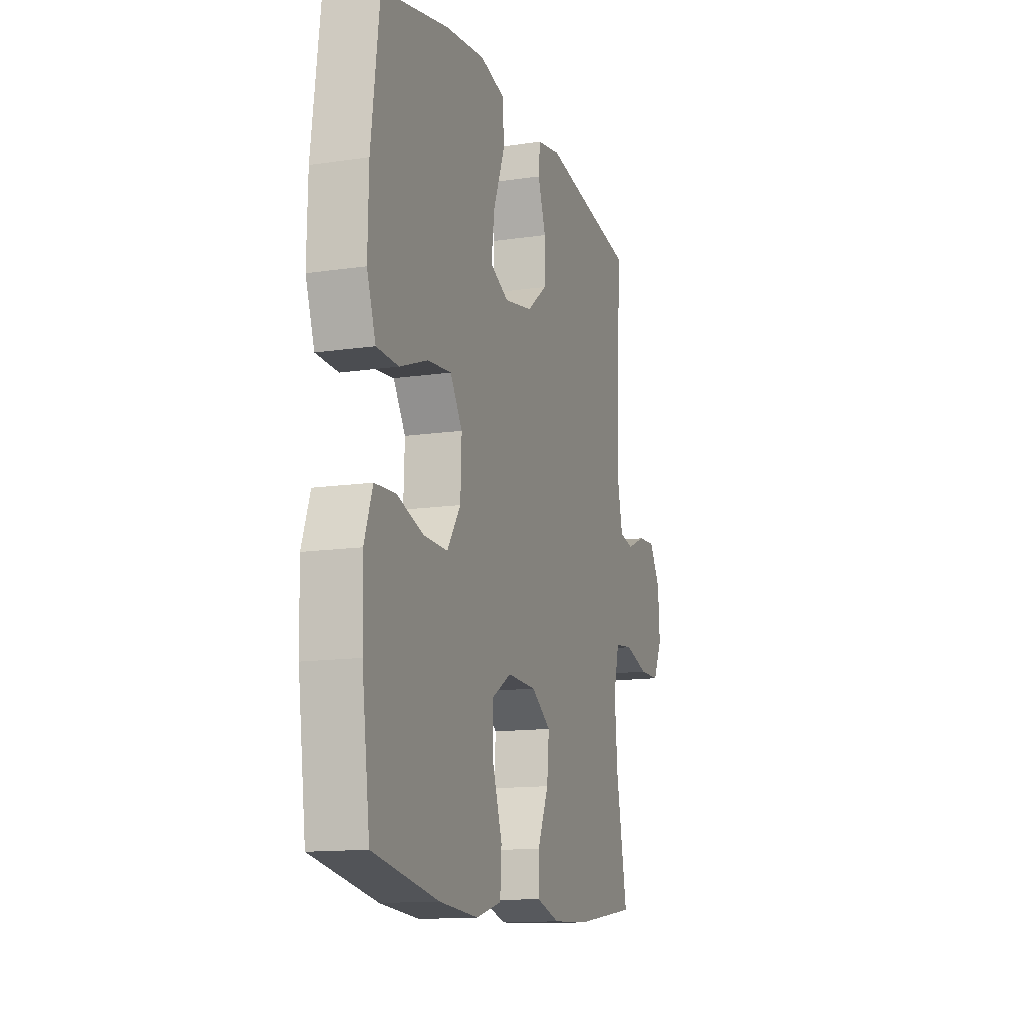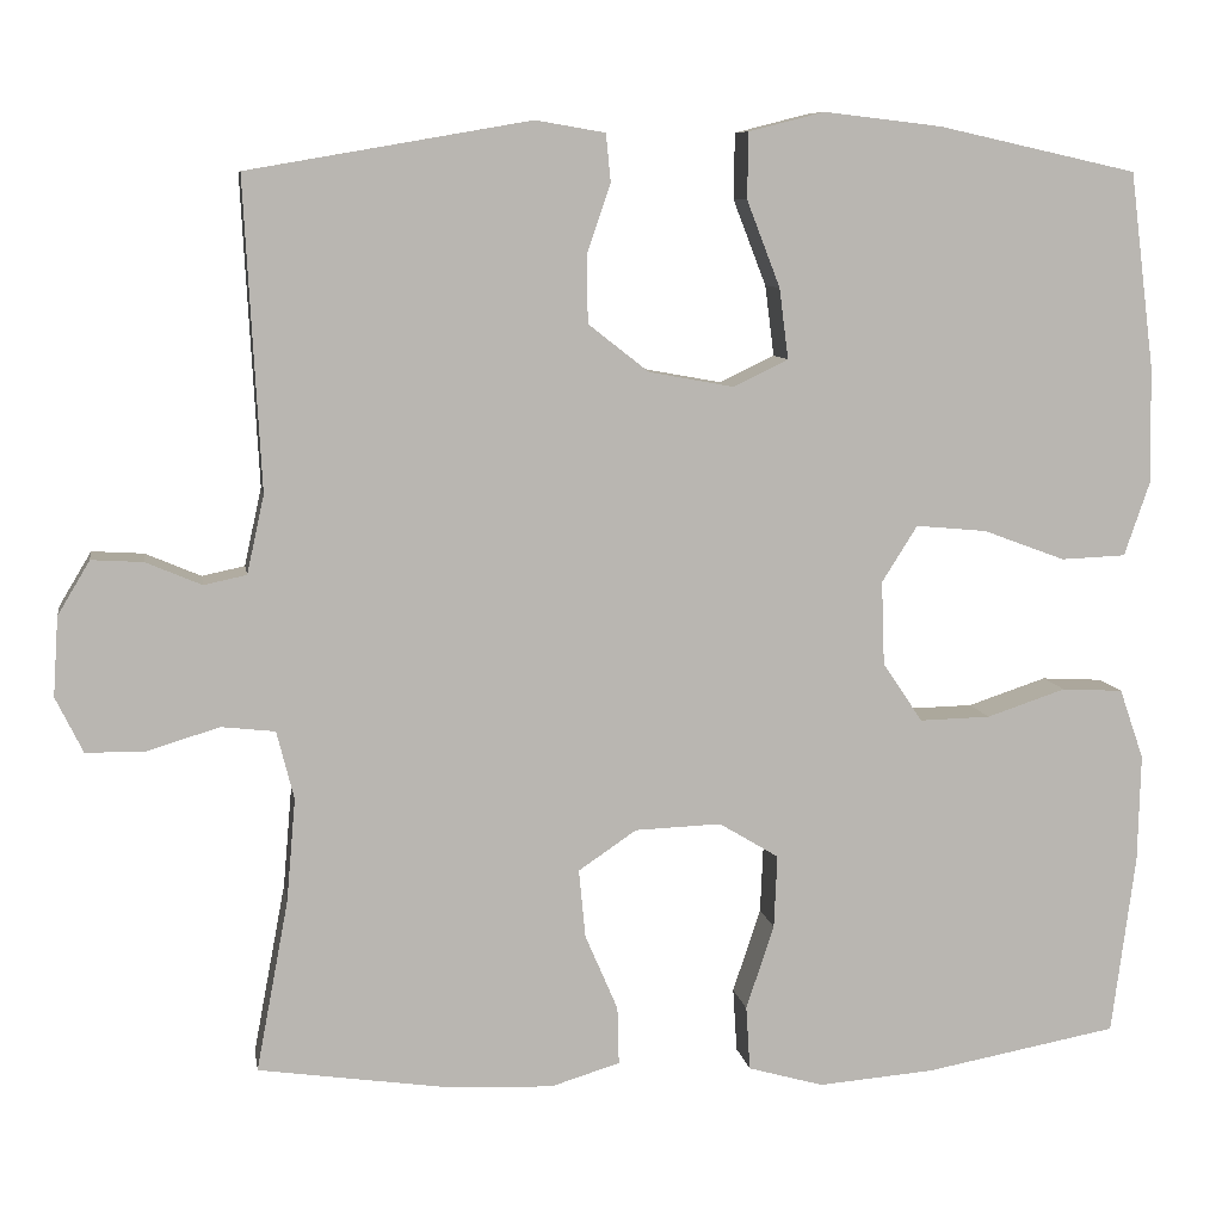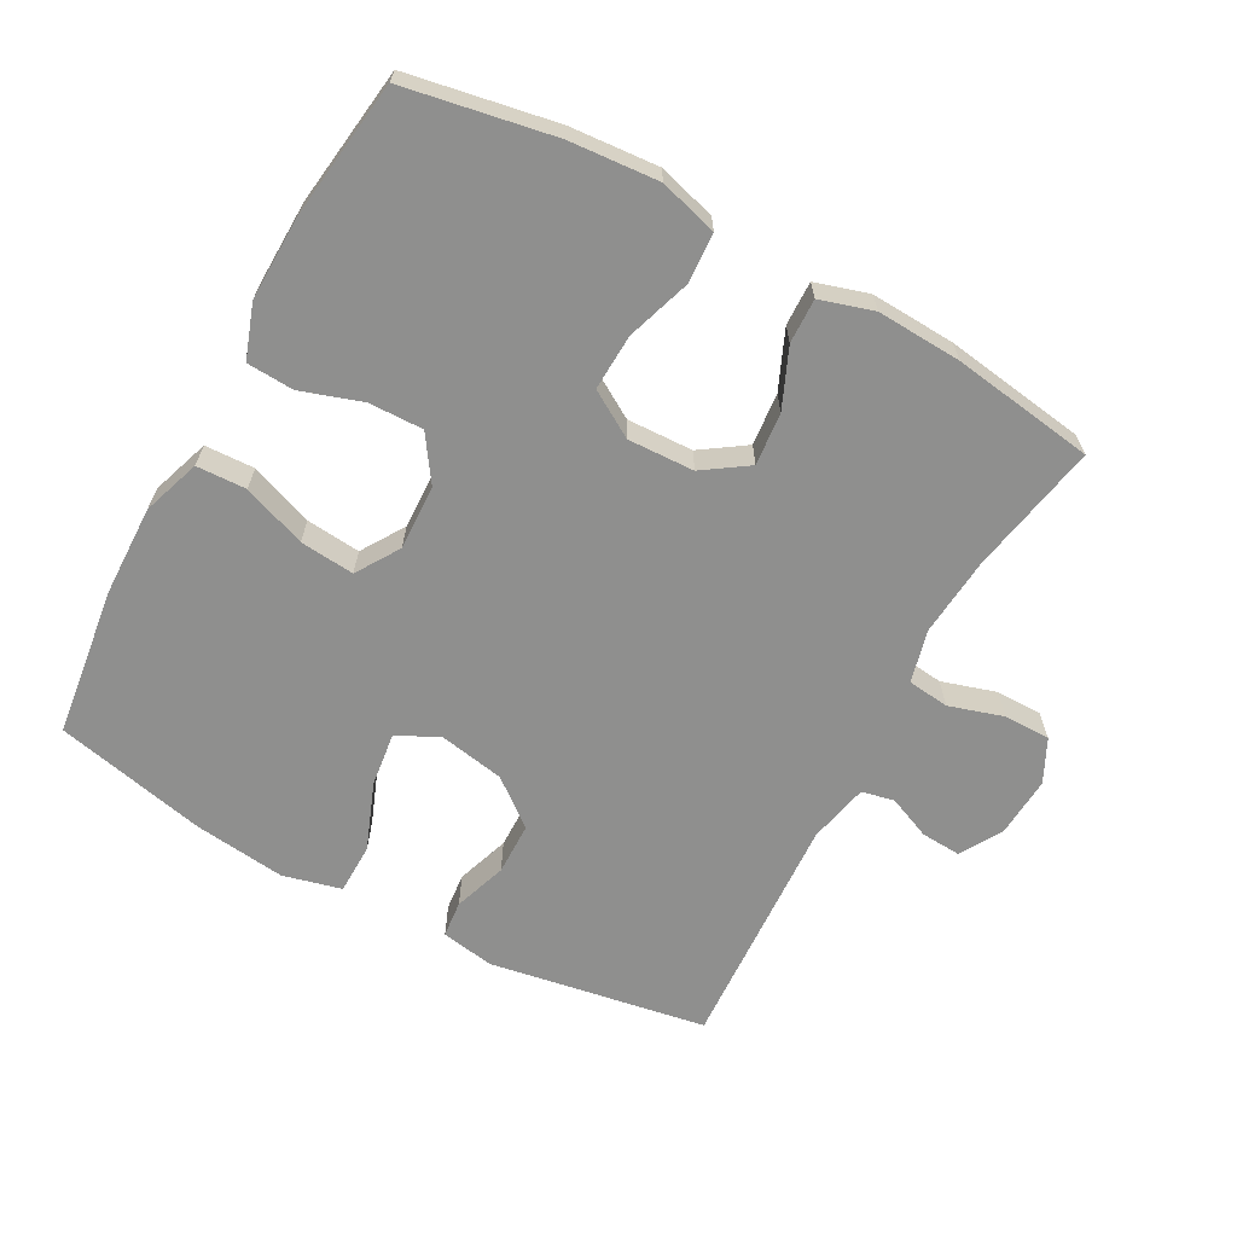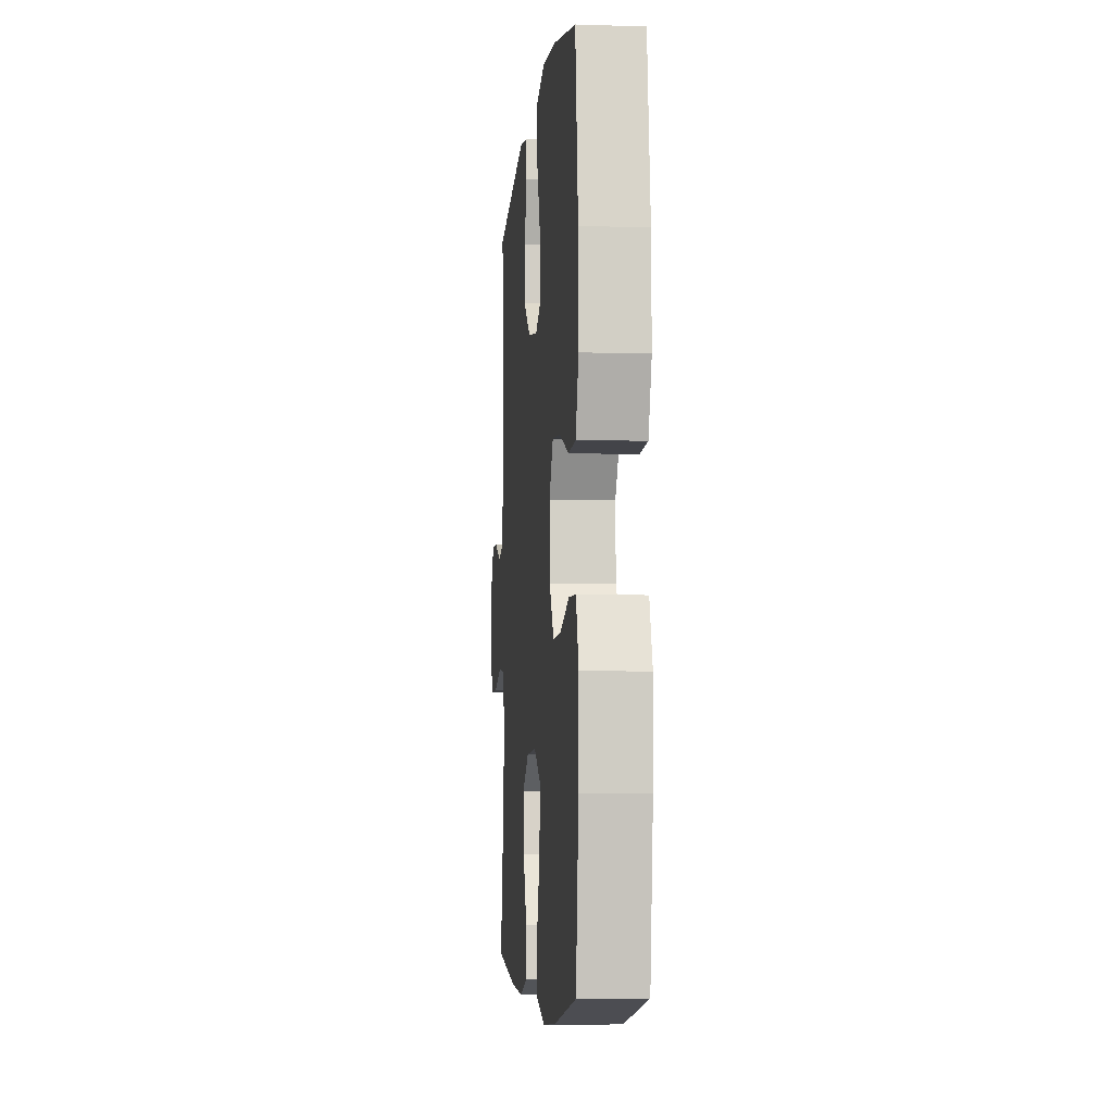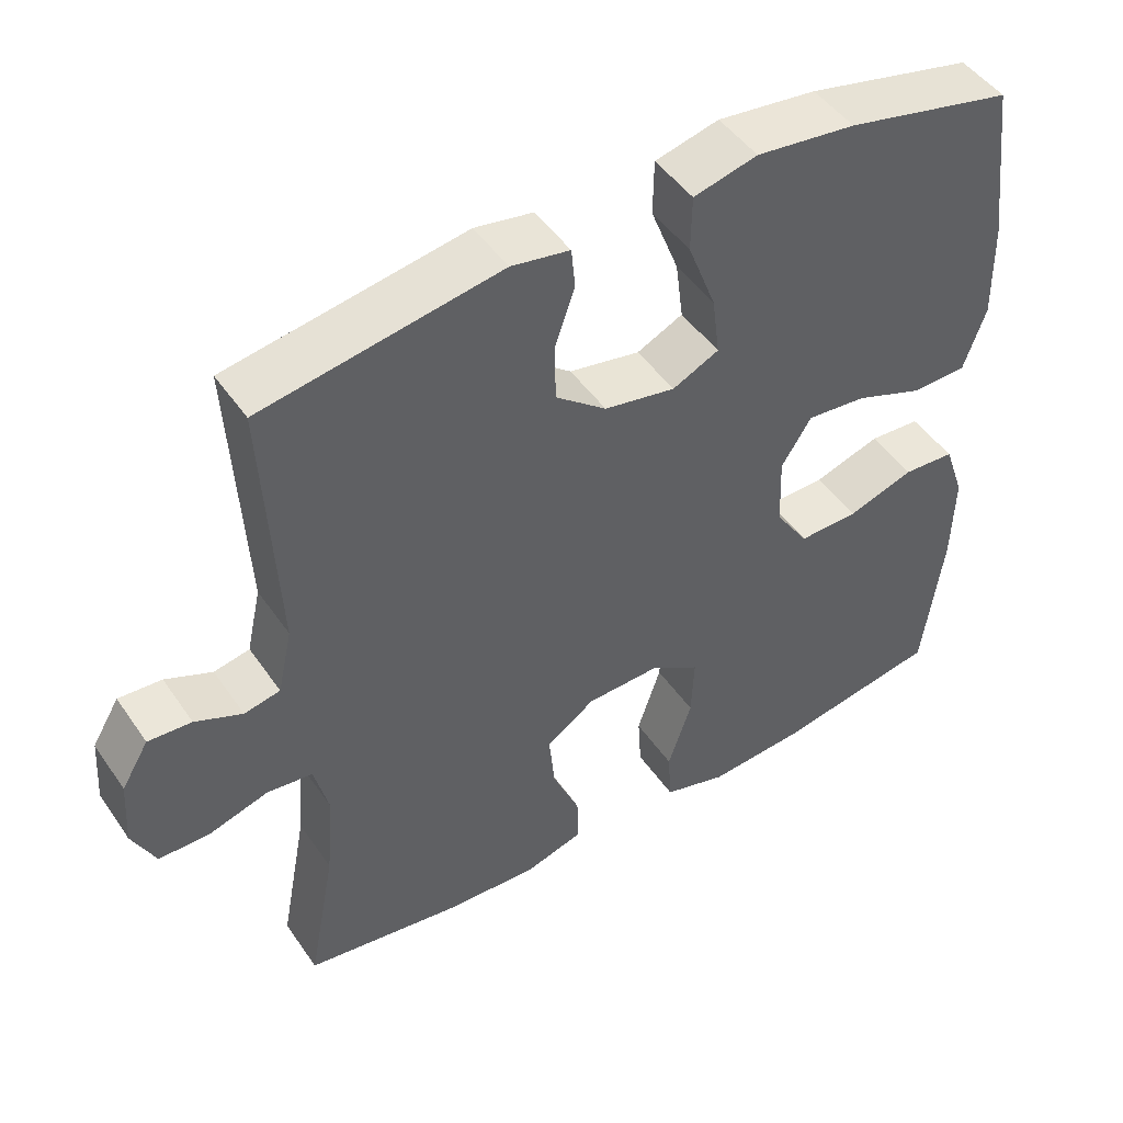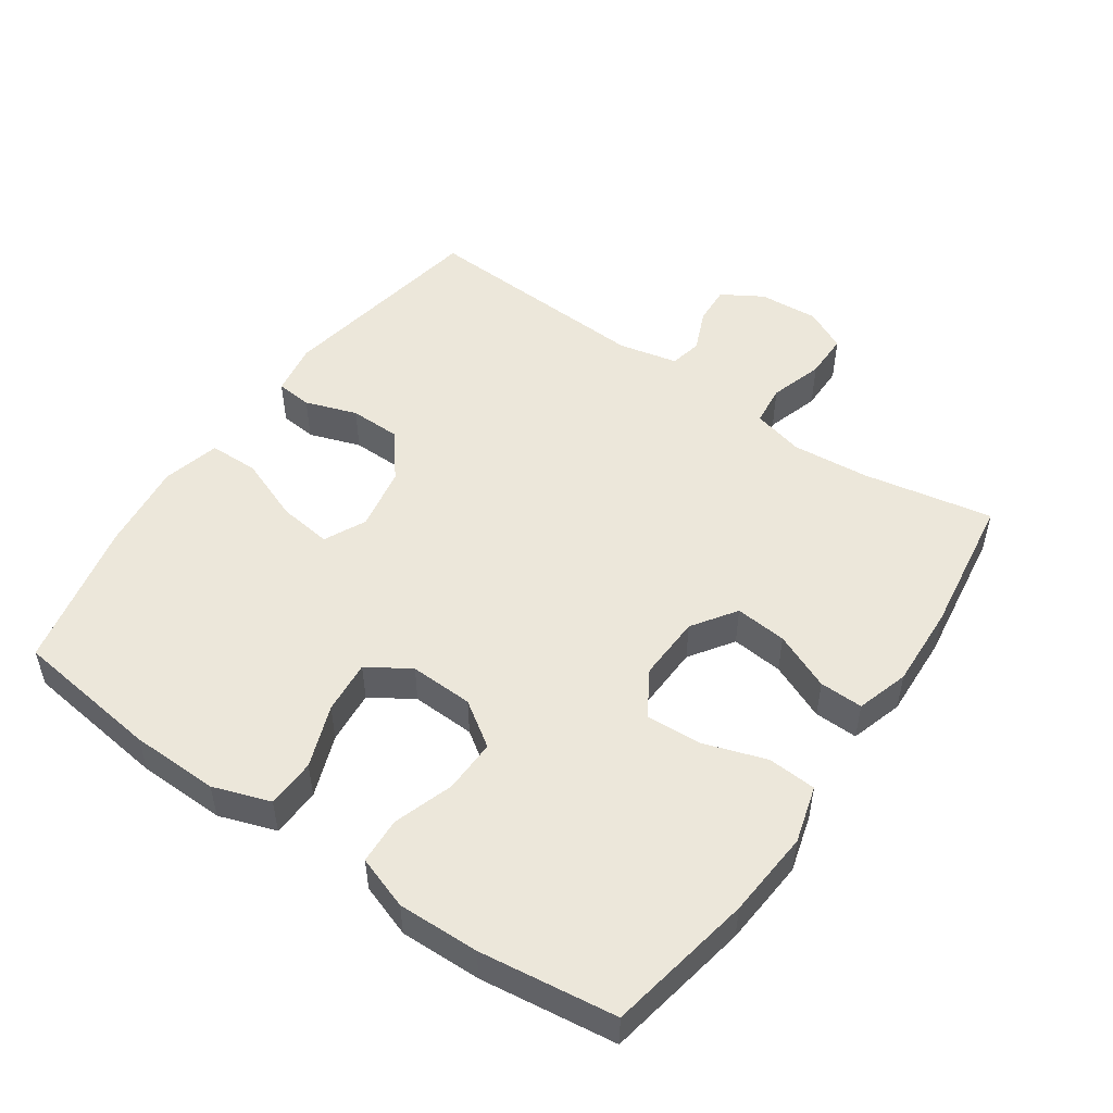
<metadata>
{"format":"obj","ext":"obj","renderer":"f3d","projection":"perspective","resolution":1024,"background":"white","views":[{"elev":-13.3,"azim":108.6,"up":"+Z"},{"elev":8.5,"azim":-9.2,"up":"+Z"},{"elev":-65.3,"azim":151.4,"up":"+Y"},{"elev":-6.1,"azim":84.5,"up":"+Z"},{"elev":47.3,"azim":-32.8,"up":"+Z"},{"elev":51.2,"azim":124.7,"up":"+Y"}]}
</metadata>
<code>
o path710_path710.001
v -0.268 0.0375 -0.5373
v -0.1436 0.0375 -0.5433
v -0.06502 0.0375 -0.5194
v -0.0667 0.0375 -0.4541
v -0.1037 0.0375 -0.3682
v -0.1112 0.0375 -0.2906
v -0.04562 0.0375 -0.2459
v 0.05201 0.0375 -0.2422
v 0.1195 0.0375 -0.283
v 0.1158 0.0375 -0.3656
v 0.08419 0.0375 -0.461
v 0.0889 0.0375 -0.5336
v 0.1744 0.0375 -0.5577
v 0.3053 0.0375 -0.5473
v 0.524 0.0375 -0.5069
v 0.5508 0.0375 -0.3026
v 0.5538 0.0375 -0.1805
v 0.5263 0.0375 -0.1011
v 0.4569 0.0375 -0.09741
v 0.3672 0.0375 -0.1271
v 0.2873 0.0375 -0.129
v 0.2421 0.0375 -0.06237
v 0.2386 0.0375 0.03285
v 0.2788 0.0375 0.09644
v 0.359 0.0375 0.08902
v 0.4521 0.0375 0.0545
v 0.5254 0.0375 0.05757
v 0.5547 0.0375 0.1428
v 0.5519 0.0375 0.2744
v 0.524 0.0375 0.4948
v 0.2994 0.0375 0.5446
v 0.1656 0.0375 0.5603
v 0.07975 0.0375 0.5385
v 0.07853 0.0375 0.4642
v 0.1162 0.0375 0.3667
v 0.1265 0.0375 0.287
v 0.06422 0.0375 0.2571
v -0.03146 0.0375 0.2745
v -0.1001 0.0375 0.3283
v -0.1012 0.0375 0.4051
v -0.07455 0.0375 0.4827
v -0.0798 0.0375 0.5367
v -0.1583 0.0375 0.5502
v -0.4779 0.0375 0.4948
v -0.4594 0.0375 0.1451
v -0.4789 0.0375 0.05667
v -0.5272 0.0375 0.04645
v -0.5902 0.0375 0.07321
v -0.6485 0.0375 0.0767
v -0.685 0.0375 0.01584
v -0.691 0.0375 -0.0736
v -0.6601 0.0375 -0.1366
v -0.592 0.0375 -0.1369
v -0.5118 0.0375 -0.1122
v -0.4506 0.0375 -0.1191
v -0.4311 0.0375 -0.1963
v -0.4414 0.0375 -0.3129
v -0.4779 0.0375 -0.5069
v -0.268 -0.0375 -0.5373
v -0.1436 -0.0375 -0.5433
v -0.06502 -0.0375 -0.5194
v -0.0667 -0.0375 -0.4541
v -0.1037 -0.0375 -0.3682
v -0.1112 -0.0375 -0.2906
v -0.04562 -0.0375 -0.2459
v 0.05201 -0.0375 -0.2422
v 0.1195 -0.0375 -0.283
v 0.1158 -0.0375 -0.3656
v 0.08419 -0.0375 -0.461
v 0.0889 -0.0375 -0.5336
v 0.1744 -0.0375 -0.5577
v 0.3053 -0.0375 -0.5473
v 0.524 -0.0375 -0.5069
v 0.5508 -0.0375 -0.3026
v 0.5538 -0.0375 -0.1805
v 0.5263 -0.0375 -0.1011
v 0.4569 -0.0375 -0.09741
v 0.3672 -0.0375 -0.1271
v 0.2873 -0.0375 -0.129
v 0.2421 -0.0375 -0.06237
v 0.2386 -0.0375 0.03285
v 0.2788 -0.0375 0.09644
v 0.359 -0.0375 0.08902
v 0.4521 -0.0375 0.0545
v 0.5254 -0.0375 0.05757
v 0.5547 -0.0375 0.1428
v 0.5519 -0.0375 0.2744
v 0.524 -0.0375 0.4948
v 0.2994 -0.0375 0.5446
v 0.1656 -0.0375 0.5603
v 0.07975 -0.0375 0.5385
v 0.07853 -0.0375 0.4642
v 0.1162 -0.0375 0.3667
v 0.1265 -0.0375 0.287
v 0.06422 -0.0375 0.2571
v -0.03146 -0.0375 0.2745
v -0.1001 -0.0375 0.3283
v -0.1012 -0.0375 0.4051
v -0.07455 -0.0375 0.4827
v -0.0798 -0.0375 0.5367
v -0.1583 -0.0375 0.5502
v -0.4779 -0.0375 0.4948
v -0.4594 -0.0375 0.1451
v -0.4789 -0.0375 0.05667
v -0.5272 -0.0375 0.04645
v -0.5902 -0.0375 0.07321
v -0.6485 -0.0375 0.0767
v -0.685 -0.0375 0.01584
v -0.691 -0.0375 -0.0736
v -0.6601 -0.0375 -0.1366
v -0.592 -0.0375 -0.1369
v -0.5118 -0.0375 -0.1122
v -0.4506 -0.0375 -0.1191
v -0.4311 -0.0375 -0.1963
v -0.4414 -0.0375 -0.3129
v -0.4779 -0.0375 -0.5069
v 0.0889 0.0375 -0.5336
v 0.0889 0.0375 -0.5336
v 0.1744 0.0375 -0.5577
v 0.3053 0.0375 -0.5473
v -0.268 0.0375 -0.5373
v -0.1436 0.0375 -0.5433
v -0.06502 0.0375 -0.5194
v -0.06502 0.0375 -0.5194
v 0.08419 0.0375 -0.461
v -0.0667 0.0375 -0.4541
v 0.524 0.0375 -0.5069
v 0.524 0.0375 -0.5069
v -0.4779 0.0375 -0.5069
v -0.4779 0.0375 -0.5069
v 0.1158 0.0375 -0.3656
v -0.1037 0.0375 -0.3682
v -0.4414 0.0375 -0.3129
v 0.5508 0.0375 -0.3026
v -0.1112 0.0375 -0.2906
v -0.1112 0.0375 -0.2906
v 0.1195 0.0375 -0.283
v 0.1195 0.0375 -0.283
v -0.4311 0.0375 -0.1963
v 0.5538 0.0375 -0.1805
v -0.04562 0.0375 -0.2459
v 0.05201 0.0375 -0.2422
v -0.4506 0.0375 -0.1191
v -0.4506 0.0375 -0.1191
v 0.3672 0.0375 -0.1271
v 0.2873 0.0375 -0.129
v 0.5263 0.0375 -0.1011
v 0.5263 0.0375 -0.1011
v -0.6601 0.0375 -0.1366
v -0.6601 0.0375 -0.1366
v -0.592 0.0375 -0.1369
v -0.5118 0.0375 -0.1122
v -0.691 0.0375 -0.0736
v 0.2421 0.0375 -0.06237
v 0.4569 0.0375 -0.09741
v -0.685 0.0375 0.01584
v 0.2386 0.0375 0.03285
v -0.6485 0.0375 0.0767
v -0.6485 0.0375 0.0767
v 0.2788 0.0375 0.09644
v 0.2788 0.0375 0.09644
v -0.5902 0.0375 0.07321
v -0.5272 0.0375 0.04645
v -0.4789 0.0375 0.05667
v -0.4789 0.0375 0.05667
v 0.359 0.0375 0.08902
v 0.4521 0.0375 0.0545
v 0.5254 0.0375 0.05757
v 0.5254 0.0375 0.05757
v -0.4594 0.0375 0.1451
v 0.5547 0.0375 0.1428
v 0.5519 0.0375 0.2744
v 0.06422 0.0375 0.2571
v -0.03146 0.0375 0.2745
v 0.1265 0.0375 0.287
v 0.1265 0.0375 0.287
v -0.1001 0.0375 0.3283
v 0.1162 0.0375 0.3667
v -0.1012 0.0375 0.4051
v 0.07853 0.0375 0.4642
v -0.4779 0.0375 0.4948
v -0.4779 0.0375 0.4948
v -0.07455 0.0375 0.4827
v 0.07975 0.0375 0.5385
v 0.07975 0.0375 0.5385
v 0.524 0.0375 0.4948
v 0.524 0.0375 0.4948
v -0.0798 0.0375 0.5367
v -0.0798 0.0375 0.5367
v 0.2994 0.0375 0.5446
v -0.1583 0.0375 0.5502
v 0.1656 0.0375 0.5603
v 0.0889 -0.0375 -0.5336
v 0.0889 -0.0375 -0.5336
v 0.1744 -0.0375 -0.5577
v 0.3053 -0.0375 -0.5473
v -0.268 -0.0375 -0.5373
v -0.1436 -0.0375 -0.5433
v -0.06502 -0.0375 -0.5194
v -0.06502 -0.0375 -0.5194
v 0.08419 -0.0375 -0.461
v -0.0667 -0.0375 -0.4541
v 0.524 -0.0375 -0.5069
v 0.524 -0.0375 -0.5069
v -0.4779 -0.0375 -0.5069
v -0.4779 -0.0375 -0.5069
v 0.1158 -0.0375 -0.3656
v -0.1037 -0.0375 -0.3682
v -0.4414 -0.0375 -0.3129
v 0.5508 -0.0375 -0.3026
v -0.1112 -0.0375 -0.2906
v -0.1112 -0.0375 -0.2906
v 0.1195 -0.0375 -0.283
v 0.1195 -0.0375 -0.283
v -0.4311 -0.0375 -0.1963
v 0.5538 -0.0375 -0.1805
v -0.04562 -0.0375 -0.2459
v 0.05201 -0.0375 -0.2422
v -0.4506 -0.0375 -0.1191
v -0.4506 -0.0375 -0.1191
v 0.3672 -0.0375 -0.1271
v 0.2873 -0.0375 -0.129
v 0.5263 -0.0375 -0.1011
v 0.5263 -0.0375 -0.1011
v -0.6601 -0.0375 -0.1366
v -0.6601 -0.0375 -0.1366
v -0.592 -0.0375 -0.1369
v -0.5118 -0.0375 -0.1122
v -0.691 -0.0375 -0.0736
v 0.2421 -0.0375 -0.06237
v 0.4569 -0.0375 -0.09741
v -0.685 -0.0375 0.01584
v 0.2386 -0.0375 0.03285
v -0.6485 -0.0375 0.0767
v -0.6485 -0.0375 0.0767
v 0.2788 -0.0375 0.09644
v 0.2788 -0.0375 0.09644
v -0.5902 -0.0375 0.07321
v -0.5272 -0.0375 0.04645
v -0.4789 -0.0375 0.05667
v -0.4789 -0.0375 0.05667
v 0.359 -0.0375 0.08902
v 0.4521 -0.0375 0.0545
v 0.5254 -0.0375 0.05757
v 0.5254 -0.0375 0.05757
v -0.4594 -0.0375 0.1451
v 0.5547 -0.0375 0.1428
v 0.5519 -0.0375 0.2744
v 0.06422 -0.0375 0.2571
v -0.03146 -0.0375 0.2745
v 0.1265 -0.0375 0.287
v 0.1265 -0.0375 0.287
v -0.1001 -0.0375 0.3283
v 0.1162 -0.0375 0.3667
v -0.1012 -0.0375 0.4051
v 0.07853 -0.0375 0.4642
v -0.4779 -0.0375 0.4948
v -0.4779 -0.0375 0.4948
v -0.07455 -0.0375 0.4827
v 0.07975 -0.0375 0.5385
v 0.07975 -0.0375 0.5385
v 0.524 -0.0375 0.4948
v 0.524 -0.0375 0.4948
v -0.0798 -0.0375 0.5367
v -0.0798 -0.0375 0.5367
v 0.2994 -0.0375 0.5446
v -0.1583 -0.0375 0.5502
v 0.1656 -0.0375 0.5603
f 234 232 238
f 262 266 248
f 247 243 244
f 209 211 215
f 233 218 230
f 253 246 250
f 196 207 195
f 255 257 253
f 254 268 256
f 210 196 203
f 221 222 196
f 196 210 221
f 222 213 207
f 195 201 193
f 250 217 249
f 216 221 210
f 218 213 230
f 208 198 202
f 260 256 268
f 197 209 205
f 267 257 255
f 195 207 201
f 248 242 247
f 208 197 198
f 221 216 231
f 230 213 222
f 228 239 227
f 236 249 233
f 240 228 219
f 231 216 223
f 239 232 227
f 247 242 243
f 251 266 254
f 238 232 239
f 268 254 266
f 229 227 232
f 233 217 218
f 266 251 248
f 211 209 208
f 239 228 240
f 249 217 233
f 242 251 236
f 227 229 225
f 250 240 217
f 240 219 217
f 217 219 211
f 251 249 236
f 219 215 211
f 264 267 259
f 202 198 199
f 246 253 257
f 248 251 242
f 197 208 209
f 250 246 240
f 259 267 255
f 222 207 196
f 118 13 71 194
f 13 14 72 71
f 1 2 60 59
f 2 124 200 60
f 11 12 70 69
f 3 4 62 61
f 14 128 204 72
f 130 1 59 206
f 10 11 69 68
f 4 5 63 62
f 57 58 116 115
f 15 16 74 73
f 5 136 212 63
f 138 10 68 214
f 56 57 115 114
f 16 17 75 74
f 6 7 65 64
f 8 9 67 66
f 7 8 66 65
f 144 56 114 220
f 20 21 79 78
f 17 148 224 75
f 150 53 111 226
f 53 54 112 111
f 51 52 110 109
f 21 22 80 79
f 19 20 78 77
f 18 19 77 76
f 54 55 113 112
f 50 51 109 108
f 22 23 81 80
f 159 50 108 235
f 23 161 237 81
f 48 49 107 106
f 47 48 106 105
f 165 47 105 241
f 25 26 84 83
f 26 169 245 84
f 45 46 104 103
f 27 28 86 85
f 24 25 83 82
f 28 29 87 86
f 37 38 96 95
f 176 37 95 252
f 38 39 97 96
f 35 36 94 93
f 39 40 98 97
f 34 35 93 92
f 182 45 103 258
f 40 41 99 98
f 185 34 92 261
f 29 187 263 87
f 41 189 265 99
f 30 31 89 88
f 43 44 102 101
f 42 43 101 100
f 32 33 91 90
f 31 32 90 89
f 158 162 156
f 186 172 190
f 171 168 167
f 133 139 135
f 157 154 142
f 177 174 170
f 120 119 131
f 179 177 181
f 178 180 192
f 134 127 120
f 145 120 146
f 120 145 134
f 146 131 137
f 119 117 125
f 174 173 141
f 140 134 145
f 142 154 137
f 132 126 122
f 184 192 180
f 121 129 133
f 191 179 181
f 119 125 131
f 172 171 166
f 132 122 121
f 145 155 140
f 154 146 137
f 152 151 163
f 160 157 173
f 164 143 152
f 155 147 140
f 163 151 156
f 171 167 166
f 175 178 190
f 162 163 156
f 192 190 178
f 153 156 151
f 157 142 141
f 190 172 175
f 135 132 133
f 163 164 152
f 173 157 141
f 166 160 175
f 151 149 153
f 174 141 164
f 164 141 143
f 141 135 143
f 175 160 173
f 143 135 139
f 188 183 191
f 126 123 122
f 170 181 177
f 172 166 175
f 121 133 132
f 174 164 170
f 183 179 191
f 146 120 131

</code>
